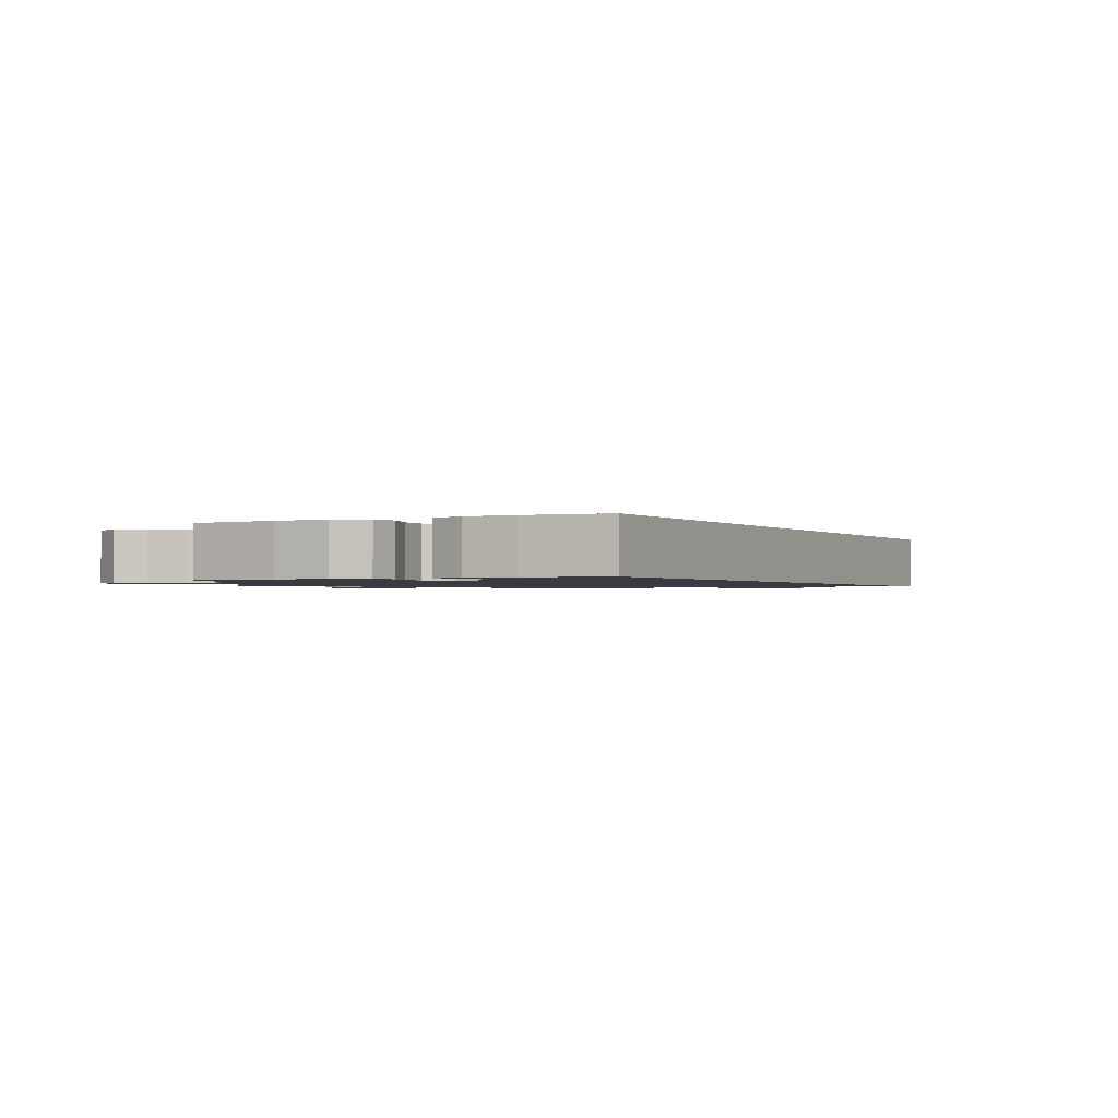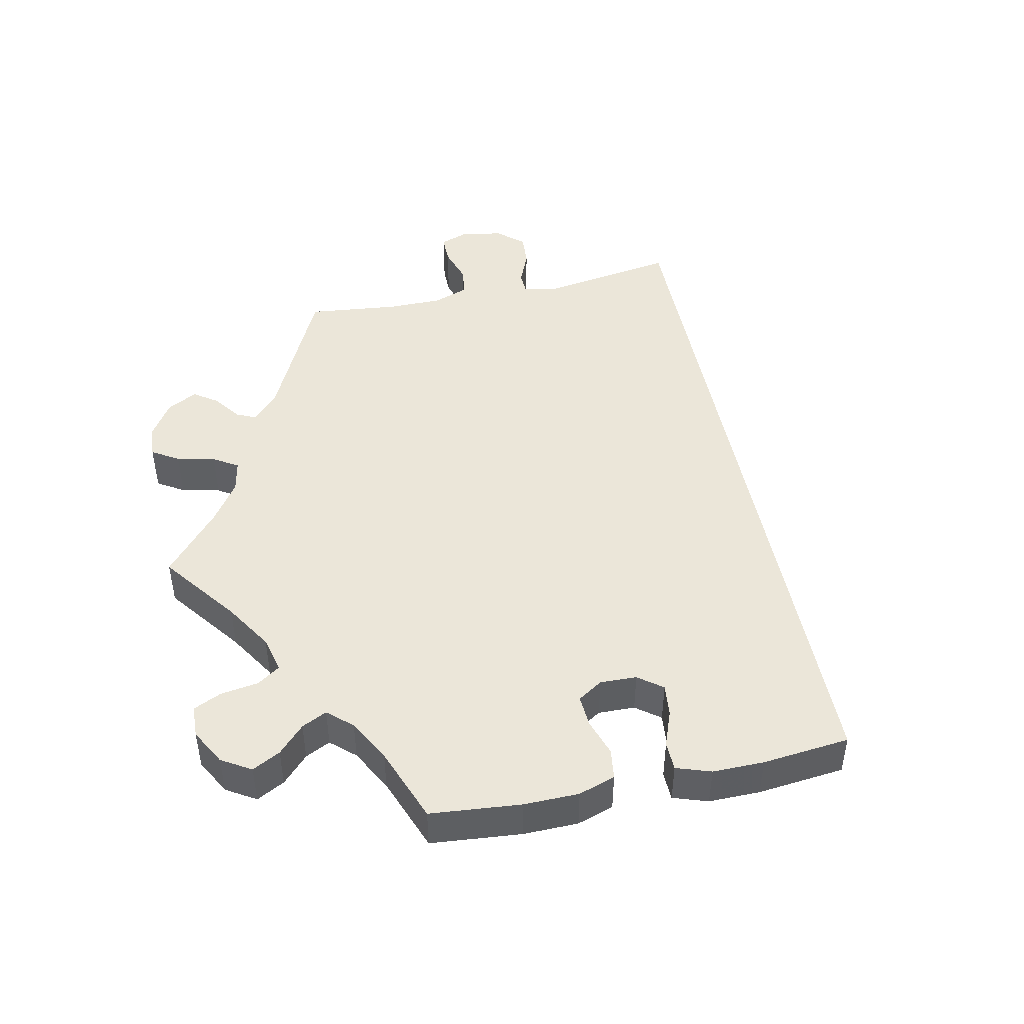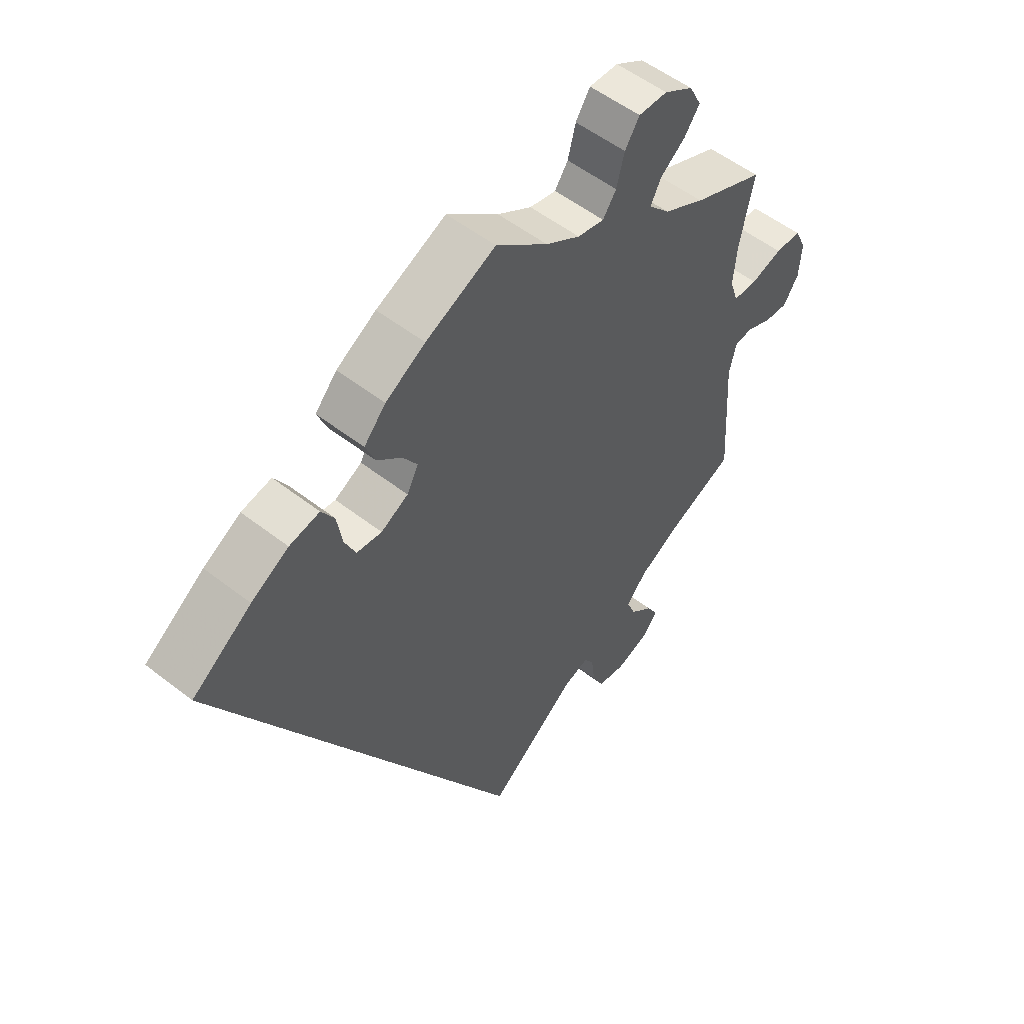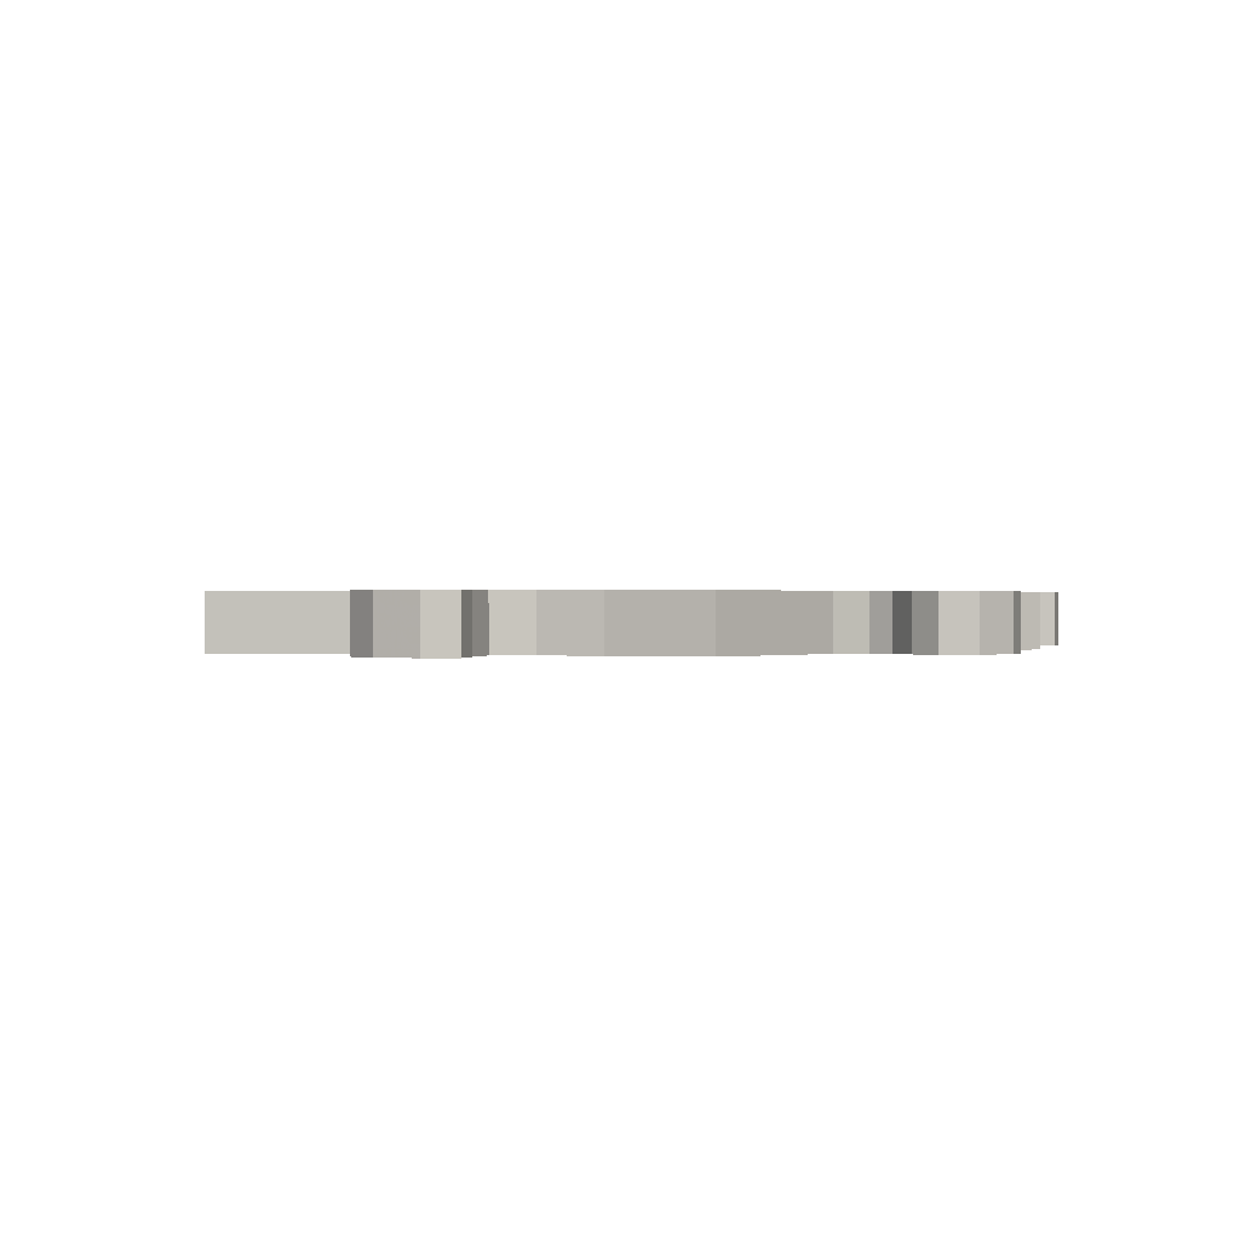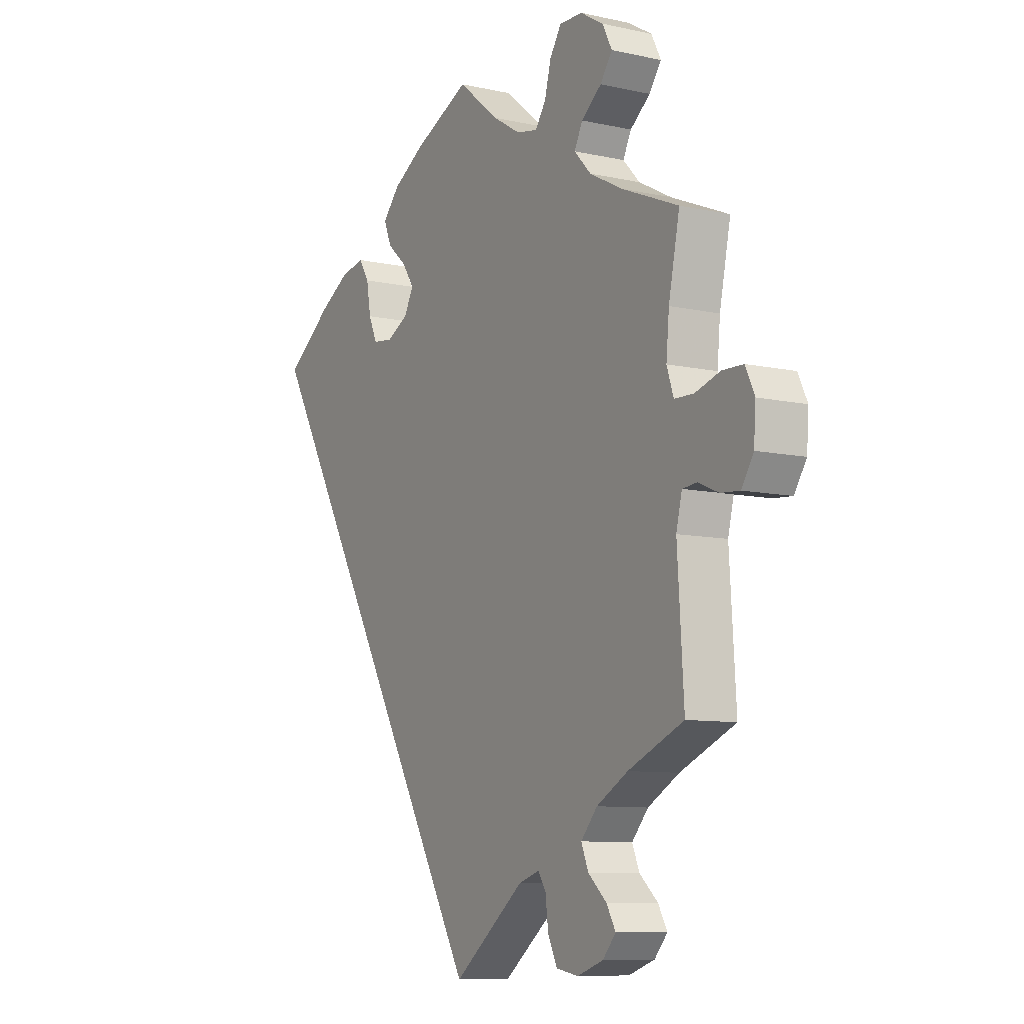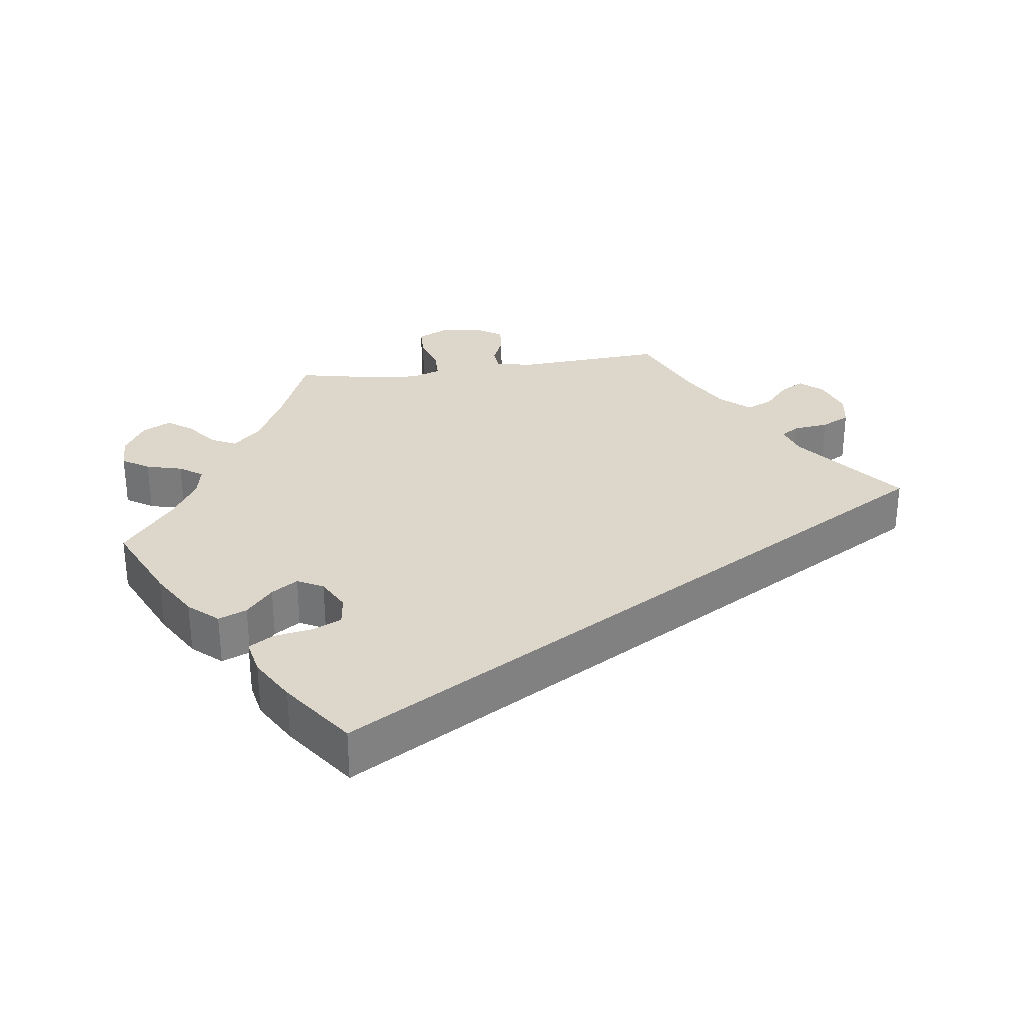
<metadata>
{"format":"obj","ext":"obj","renderer":"f3d","projection":"perspective","resolution":1024,"background":"white","views":[{"elev":-1.4,"azim":57.3,"up":"+Y"},{"elev":47.7,"azim":17.9,"up":"+Y"},{"elev":53.5,"azim":129.8,"up":"+Z"},{"elev":0.4,"azim":-135.1,"up":"+Y"},{"elev":-9.1,"azim":-120.4,"up":"+Z"},{"elev":30.6,"azim":82.1,"up":"+Y"}]}
</metadata>
<code>
v 0 0.07 -0.578
v -0.148 0.07 -0.461
v -0.191 0.07 -0.447
v -0.207 0.07 -0.472
v -0.213 0.07 -0.521
v -0.232 0.07 -0.56
v -0.278 0.07 -0.568
v -0.332 0.07 -0.549
v -0.359 0.07 -0.518
v -0.34 0.07 -0.485
v -0.302 0.07 -0.451
v -0.287 0.07 -0.415
v -0.321 0.07 -0.376
v -0.386 0.07 -0.339
v -0.501 0.07 -0.289
v -0.488 0.07 -0.083
v -0.5 0.07 -0.034
v -0.53 0.07 -0.031
v -0.572 0.07 -0.049
v -0.611 0.07 -0.052
v -0.636 0.07 -0.013
v -0.64 0.07 0.044
v -0.621 0.07 0.084
v -0.578 0.07 0.085
v -0.526 0.07 0.069
v -0.486 0.07 0.07
v -0.472 0.07 0.112
v -0.478 0.07 0.178
v -0.501 0.07 0.289
v -0.382 0.07 0.339
v -0.314 0.07 0.375
v -0.279 0.07 0.412
v -0.296 0.07 0.446
v -0.338 0.07 0.479
v -0.363 0.07 0.514
v -0.343 0.07 0.553
v -0.295 0.07 0.582
v -0.247 0.07 0.583
v -0.223 0.07 0.546
v -0.21 0.07 0.496
v -0.188 0.07 0.464
v -0.144 0.07 0.473
v -0.087 0.07 0.508
v -0.001 0.07 0.578
v 0.115 0.07 0.525
v 0.181 0.07 0.486
v 0.217 0.07 0.446
v 0.201 0.07 0.407
v 0.16 0.07 0.371
v 0.136 0.07 0.335
v 0.155 0.07 0.299
v 0.2 0.07 0.275
v 0.242 0.07 0.28
v 0.26 0.07 0.32
v 0.269 0.07 0.373
v 0.29 0.07 0.407
v 0.34 0.07 0.397
v 0.402 0.07 0.361
v 0.501 0.07 0.29
v 0 0 -0.578
v -0.148 0 -0.461
v -0.191 0 -0.447
v -0.207 0 -0.472
v -0.213 0 -0.521
v -0.232 0 -0.56
v -0.278 0 -0.568
v -0.332 0 -0.549
v -0.359 0 -0.518
v -0.34 0 -0.485
v -0.302 0 -0.451
v -0.287 0 -0.415
v -0.321 0 -0.376
v -0.386 0 -0.339
v -0.501 0 -0.289
v -0.488 0 -0.083
v -0.5 0 -0.034
v -0.53 0 -0.031
v -0.572 0 -0.049
v -0.611 0 -0.052
v -0.636 0 -0.013
v -0.64 0 0.044
v -0.621 0 0.084
v -0.578 0 0.085
v -0.526 0 0.069
v -0.486 0 0.07
v -0.472 0 0.112
v -0.478 0 0.178
v -0.501 0 0.289
v -0.382 0 0.339
v -0.314 0 0.375
v -0.279 0 0.412
v -0.296 0 0.446
v -0.338 0 0.479
v -0.363 0 0.514
v -0.343 0 0.553
v -0.295 0 0.582
v -0.247 0 0.583
v -0.223 0 0.546
v -0.21 0 0.496
v -0.188 0 0.464
v -0.144 0 0.473
v -0.087 0 0.508
v -0.001 0 0.578
v 0.115 0 0.525
v 0.181 0 0.486
v 0.217 0 0.446
v 0.201 0 0.407
v 0.16 0 0.371
v 0.136 0 0.335
v 0.155 0 0.299
v 0.2 0 0.275
v 0.242 0 0.28
v 0.26 0 0.32
v 0.269 0 0.373
v 0.29 0 0.407
v 0.34 0 0.397
v 0.402 0 0.361
v 0.501 0 0.29
f 58 59 1 2
f 57 58 2 3
f 54 55 56 57
f 53 54 57
f 53 57 3 4
f 52 53 4
f 51 52 4
f 50 51 4
f 46 47 48 49
f 46 49 50
f 43 44 45 46
f 42 43 46 50
f 41 42 50 4
f 37 38 39 40
f 33 34 35 36
f 32 33 36 37
f 28 29 30
f 27 28 30 31
f 26 27 31 32
f 22 23 24 25
f 22 25 26
f 21 22 26
f 18 19 20 21
f 17 18 21 26
f 16 17 26 32
f 14 15 16 32
f 8 9 10 11
f 8 11 12
f 7 8 12
f 6 7 12
f 5 6 12
f 4 5 12
f 41 4 12 13
f 32 37 40 41
f 13 14 32 41
f 61 60 118 117
f 62 61 117 116
f 116 115 114 113
f 116 113 112
f 63 62 116 112
f 63 112 111
f 63 111 110
f 63 110 109
f 108 107 106 105
f 109 108 105
f 105 104 103 102
f 109 105 102 101
f 63 109 101 100
f 99 98 97 96
f 95 94 93 92
f 96 95 92 91
f 89 88 87
f 90 89 87 86
f 91 90 86 85
f 84 83 82 81
f 85 84 81
f 85 81 80
f 80 79 78 77
f 85 80 77 76
f 91 85 76 75
f 91 75 74 73
f 70 69 68 67
f 71 70 67
f 71 67 66
f 71 66 65
f 71 65 64
f 71 64 63
f 72 71 63 100
f 100 99 96 91
f 100 91 73 72
f 1 60 61 2
f 2 61 62 3
f 3 62 63 4
f 4 63 64 5
f 5 64 65 6
f 6 65 66 7
f 7 66 67 8
f 8 67 68 9
f 9 68 69 10
f 10 69 70 11
f 11 70 71 12
f 12 71 72 13
f 13 72 73 14
f 14 73 74 15
f 15 74 75 16
f 16 75 76 17
f 17 76 77 18
f 18 77 78 19
f 19 78 79 20
f 20 79 80 21
f 21 80 81 22
f 22 81 82 23
f 23 82 83 24
f 24 83 84 25
f 25 84 85 26
f 26 85 86 27
f 27 86 87 28
f 28 87 88 29
f 29 88 89 30
f 30 89 90 31
f 31 90 91 32
f 32 91 92 33
f 33 92 93 34
f 34 93 94 35
f 35 94 95 36
f 36 95 96 37
f 37 96 97 38
f 38 97 98 39
f 39 98 99 40
f 40 99 100 41
f 41 100 101 42
f 42 101 102 43
f 43 102 103 44
f 44 103 104 45
f 45 104 105 46
f 46 105 106 47
f 47 106 107 48
f 48 107 108 49
f 49 108 109 50
f 50 109 110 51
f 51 110 111 52
f 52 111 112 53
f 53 112 113 54
f 54 113 114 55
f 55 114 115 56
f 56 115 116 57
f 57 116 117 58
f 58 117 118 59
f 59 118 60 1

</code>
